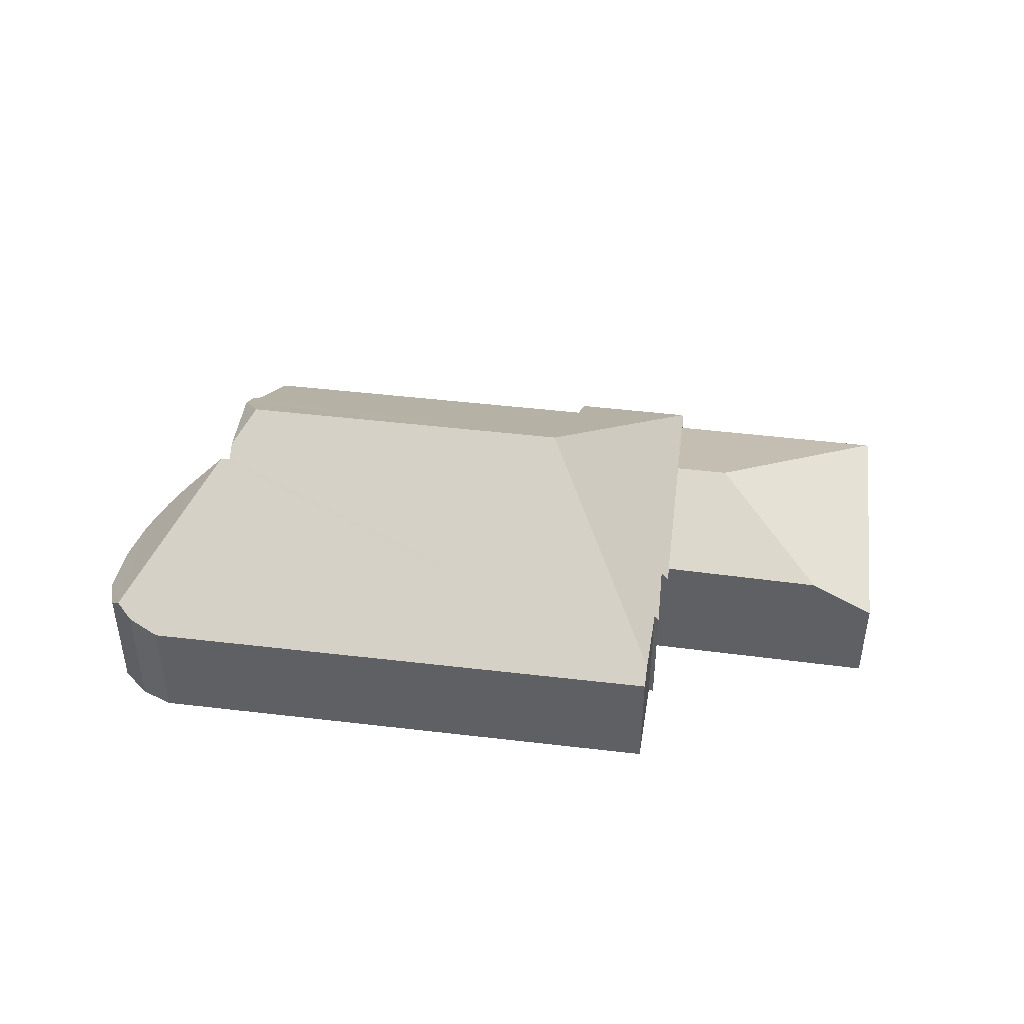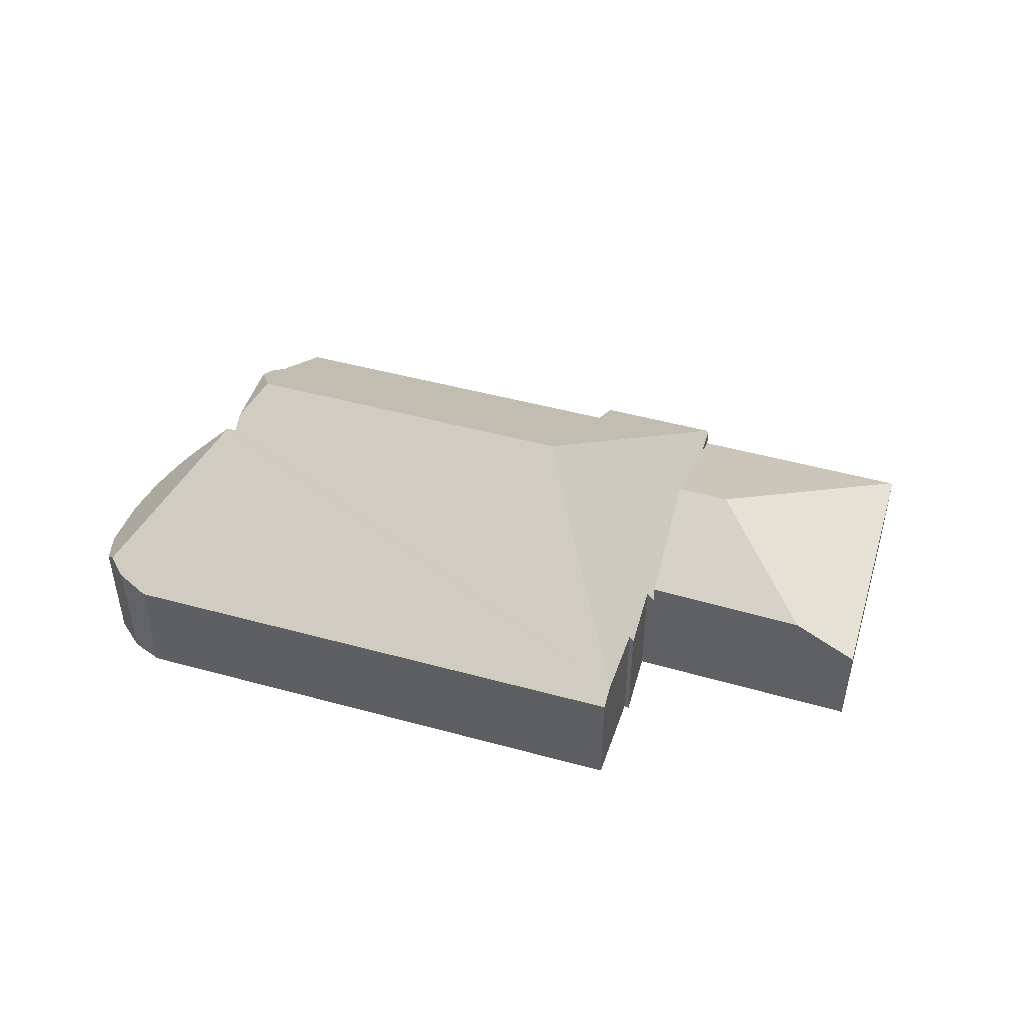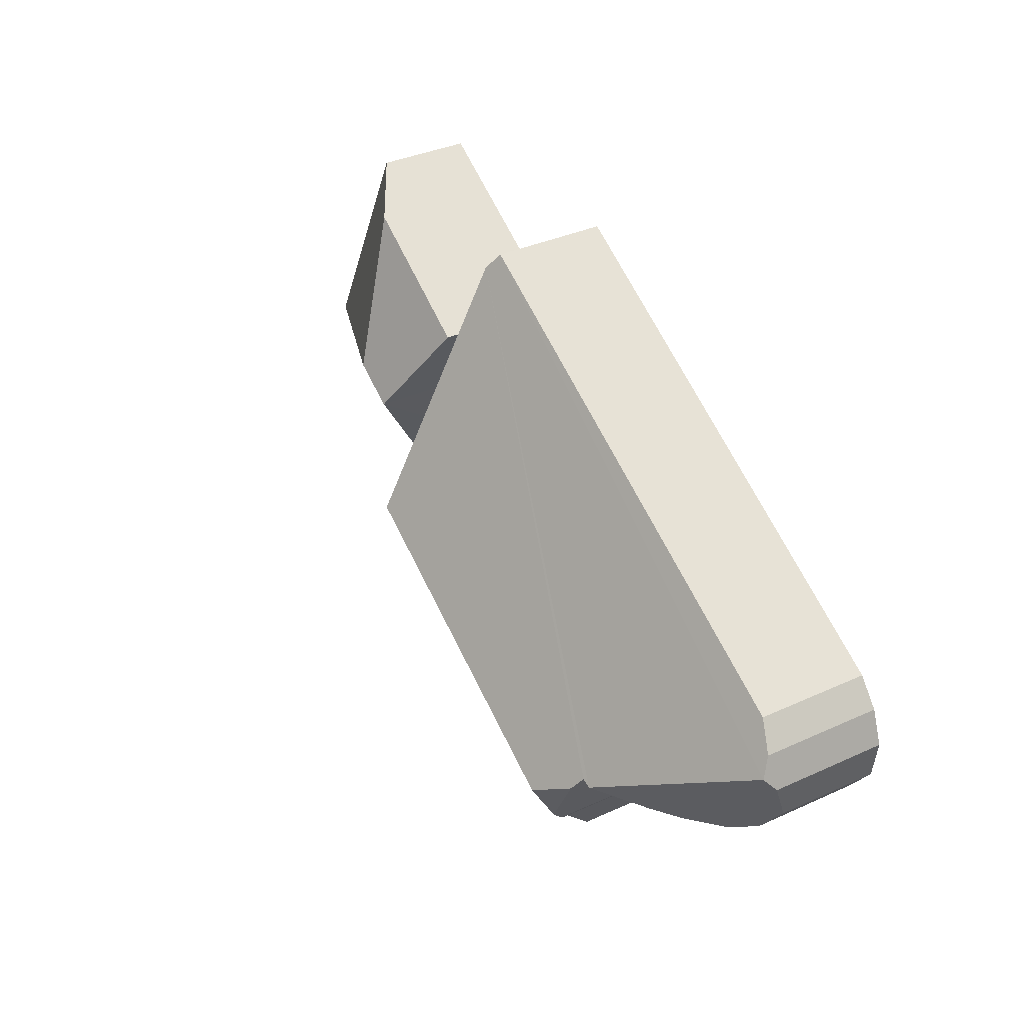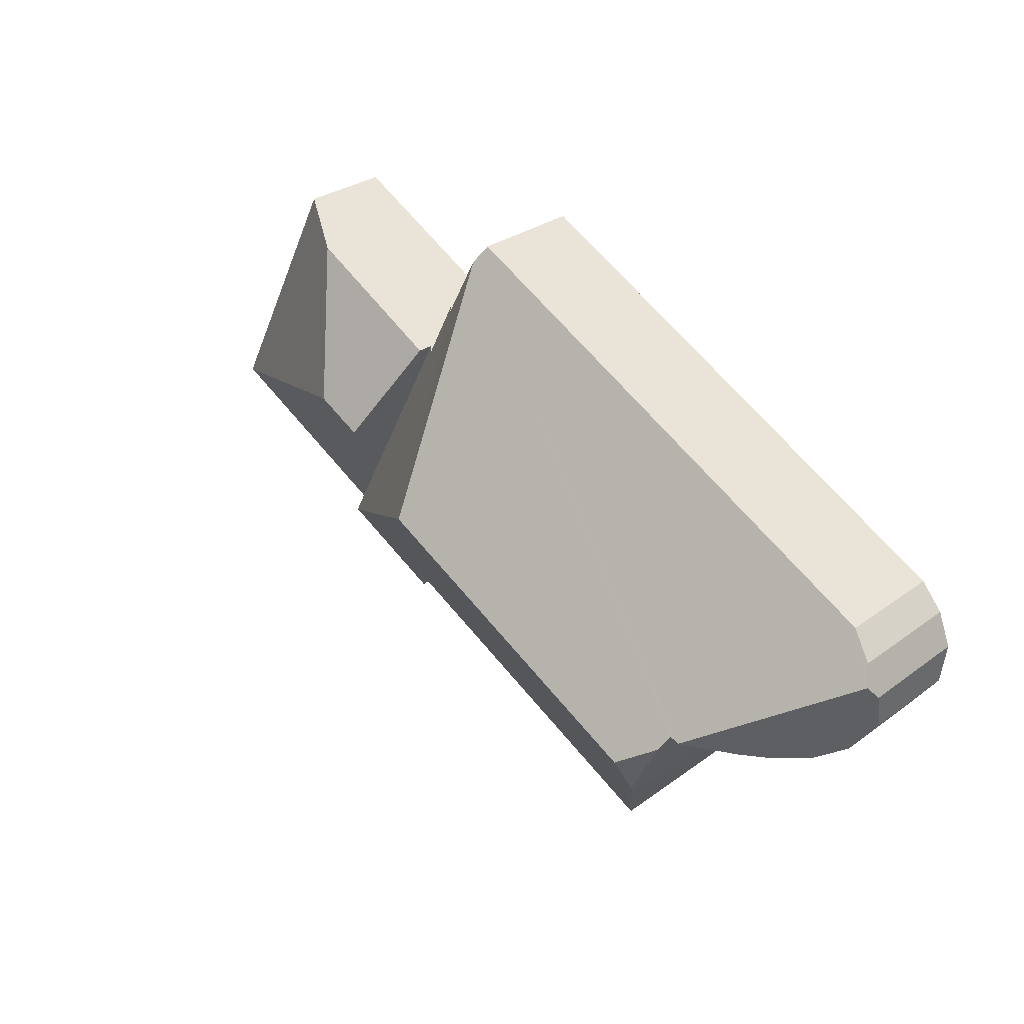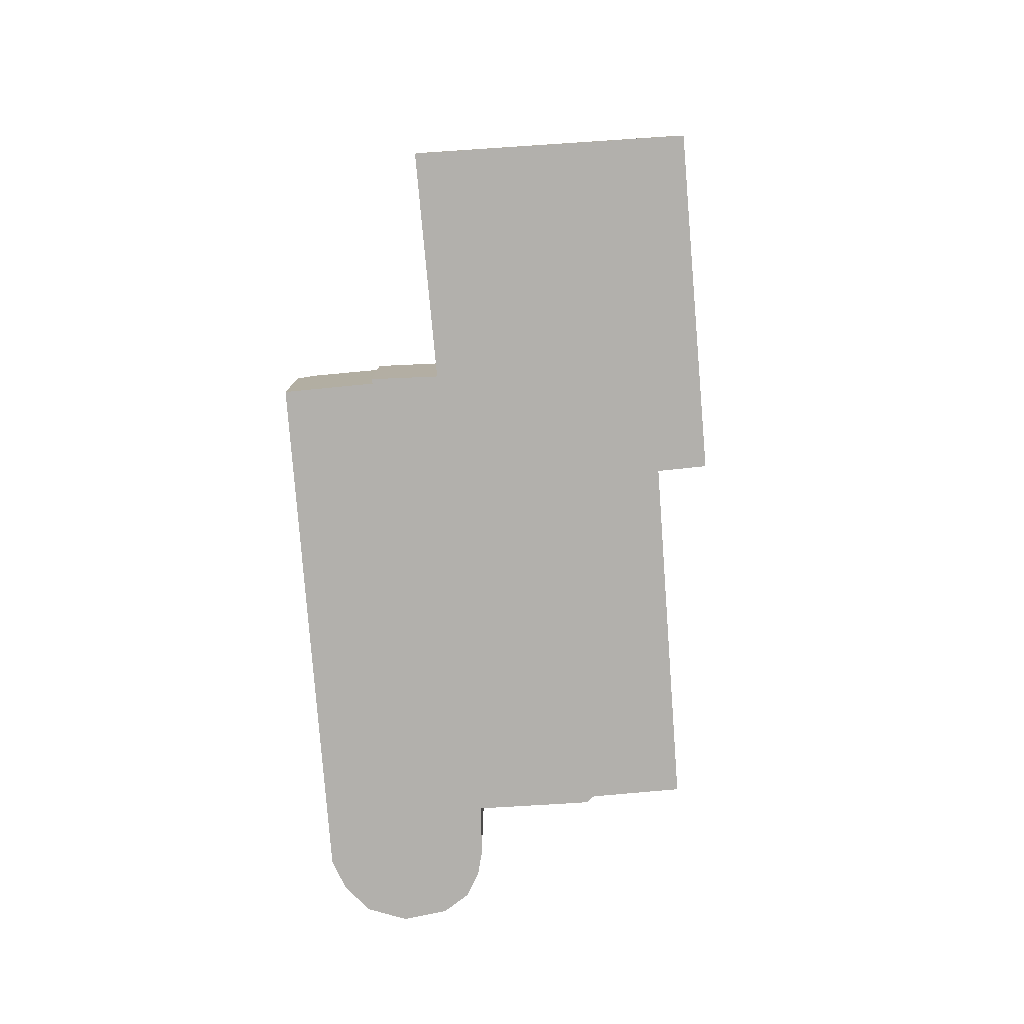
<metadata>
{"format":"obj","ext":"obj","renderer":"f3d","projection":"perspective","resolution":1024,"background":"white","views":[{"elev":44.1,"azim":-19.8,"up":"+Y"},{"elev":46.6,"azim":-10.4,"up":"+Y"},{"elev":36.8,"azim":-120.4,"up":"+Z"},{"elev":29.8,"azim":-136.8,"up":"+Z"},{"elev":-78.7,"azim":66.6,"up":"+Y"}]}
</metadata>
<code>
v  6.566 8.305 -3.35
v  16.73 4.068 9.442
v  16.17 8.295 1.72
v  5.419 7.572 -2.665
v  5.196 7.255 -2.224
v  4.9 7.238 -2.355
v  0.181 4.228 0.464
v  16.44 3.689 9.958
v  1.148 3.68 1.929
v  0.431 3.936 1.102
v  2.886 4.991 -3.104
v  3.625 5.771 -2.919
v  1.929 4.114 -3.073
v  1.179 3.62 -2.657
v  1.034 3.525 -2.577
v  0.175 3.322 -1.364
v  0.072 3.62 -0.564
v  0 3.831 2.346e-16
v  19.02 3.876 5.358
v  17.91 3.981 7.305
v  18.04 3.82 7.391
v  19.23 3.62 5.474
v  20.8 3.62 2.42
v  23.28 3.705 -2.592
v  22.85 3.62 -1.576
v  23.35 3.62 -2.556
v  19.03 4.746 -3.012
v  19.84 3.687 -4.446
v  8.676 4.784 -8.431
v  7.228 6.728 -5.775
v  6.966 6.875 -5.655
v  6.84 7.016 -5.474
v  6.481 7.524 -4.764
v  5.196 1.362e-16 -2.224
v  6.84 3.352e-16 -5.474
v  6.481 2.917e-16 -4.764
v  5.419 1.632e-16 -2.665
v  1.929 1.882e-16 -3.073
v  1.034 1.578e-16 -2.577
v  1.179 1.627e-16 -2.657
v  0.175 8.352e-17 -1.364
v  19.03 1.844e-16 -3.012
v  19.84 2.722e-16 -4.446
v  7.228 3.536e-16 -5.775
v  8.676 5.162e-16 -8.431
v  6.966 3.463e-16 -5.655
v  3.625 1.787e-16 -2.919
v  4.9 1.442e-16 -2.355
v  23.35 1.565e-16 -2.556
v  23.28 1.587e-16 -2.592
v  2.886 1.901e-16 -3.104
v  0 0 0
v  0.072 3.454e-17 -0.564
v  0.431 -6.748e-17 1.102
v  0.181 -2.841e-17 0.464
v  1.148 -1.181e-16 1.929
v  16.44 -6.098e-16 9.958
v  17.91 -4.473e-16 7.305
v  18.04 -4.526e-16 7.391
v  19.02 -3.281e-16 5.358
v  19.23 -3.352e-16 5.474
v  16.73 -5.782e-16 9.442
v  20.8 -1.482e-16 2.42
v  22.85 9.65e-17 -1.576
v  29.75 3.068 0.892
v  25.68 3.032 8.99
v  29.81 3.032 0.924
v  22.32 5.967 3.227
v  23.81 4.141 7.973
v  23.35 3.045 -2.556
v  20.8 5.967 2.42
v  19.23 4.173 5.474
v  23.81 -4.882e-16 7.973
v  25.68 -5.505e-16 8.99
v  29.81 -5.658e-17 0.924
v  29.75 -5.462e-17 0.892
g defaultobject
f 1 2 3
f 2 1 4
f 2 4 5
f 2 5 6
f 2 6 7
f 2 7 8
f 8 7 9
f 9 7 10
f 11 6 12
f 6 11 13
f 6 13 7
f 7 13 14
f 7 14 15
f 7 15 16
f 7 16 17
f 7 17 18
f 19 20 21
f 20 3 2
f 3 20 19
f 3 19 22
f 3 22 23
f 3 23 24
f 25 24 23
f 24 25 26
f 24 27 3
f 27 24 28
f 3 27 29
f 3 29 30
f 3 30 31
f 3 31 32
f 3 32 33
f 3 33 1
f 33 4 1
f 33 5 4
f 5 33 32
f 5 32 34
f 34 32 35
f 34 35 36
f 34 36 37
f 38 14 13
f 14 38 15
f 15 38 39
f 39 38 40
f 39 16 15
f 16 39 41
f 28 42 27
f 42 28 43
f 29 44 30
f 44 29 45
f 30 46 31
f 46 30 44
f 31 35 32
f 35 31 46
f 34 6 5
f 6 34 12
f 12 34 47
f 47 34 48
f 26 28 24
f 28 26 49
f 28 49 43
f 43 49 50
f 27 45 29
f 45 27 42
f 47 11 12
f 11 47 51
f 51 13 11
f 13 51 38
f 17 52 18
f 52 17 16
f 52 16 41
f 52 41 53
f 18 10 7
f 10 18 52
f 10 52 54
f 54 52 55
f 54 9 10
f 9 54 56
f 9 57 8
f 57 9 56
f 58 21 20
f 21 58 59
f 60 22 19
f 22 60 61
f 8 20 2
f 20 8 57
f 20 57 58
f 58 57 62
f 21 60 19
f 60 21 59
f 61 23 22
f 23 61 63
f 23 63 25
f 25 63 64
f 25 64 26
f 26 64 49
f 64 50 49
f 50 64 43
f 43 64 63
f 43 63 61
f 43 61 42
f 42 61 45
f 45 61 60
f 45 60 59
f 45 59 58
f 45 58 62
f 45 62 57
f 45 57 44
f 44 57 34
f 34 57 56
f 44 34 46
f 46 34 36
f 46 36 35
f 36 34 37
f 34 56 48
f 48 56 47
f 47 56 51
f 51 56 38
f 38 56 40
f 40 56 39
f 39 56 41
f 41 56 54
f 41 54 55
f 41 55 53
f 53 55 52
f 65 66 67
f 66 65 68
f 66 68 69
f 25 65 70
f 65 25 68
f 68 25 71
f 72 68 71
f 68 72 69
f 61 69 72
f 69 61 73
f 69 73 66
f 66 73 74
f 74 67 66
f 67 74 75
f 67 70 65
f 70 67 75
f 70 75 49
f 49 75 76
f 49 25 70
f 25 49 71
f 71 49 64
f 71 64 63
f 71 63 72
f 72 63 61
f 74 76 75
f 76 74 49
f 49 74 64
f 64 74 63
f 63 74 61
f 61 74 73

</code>
